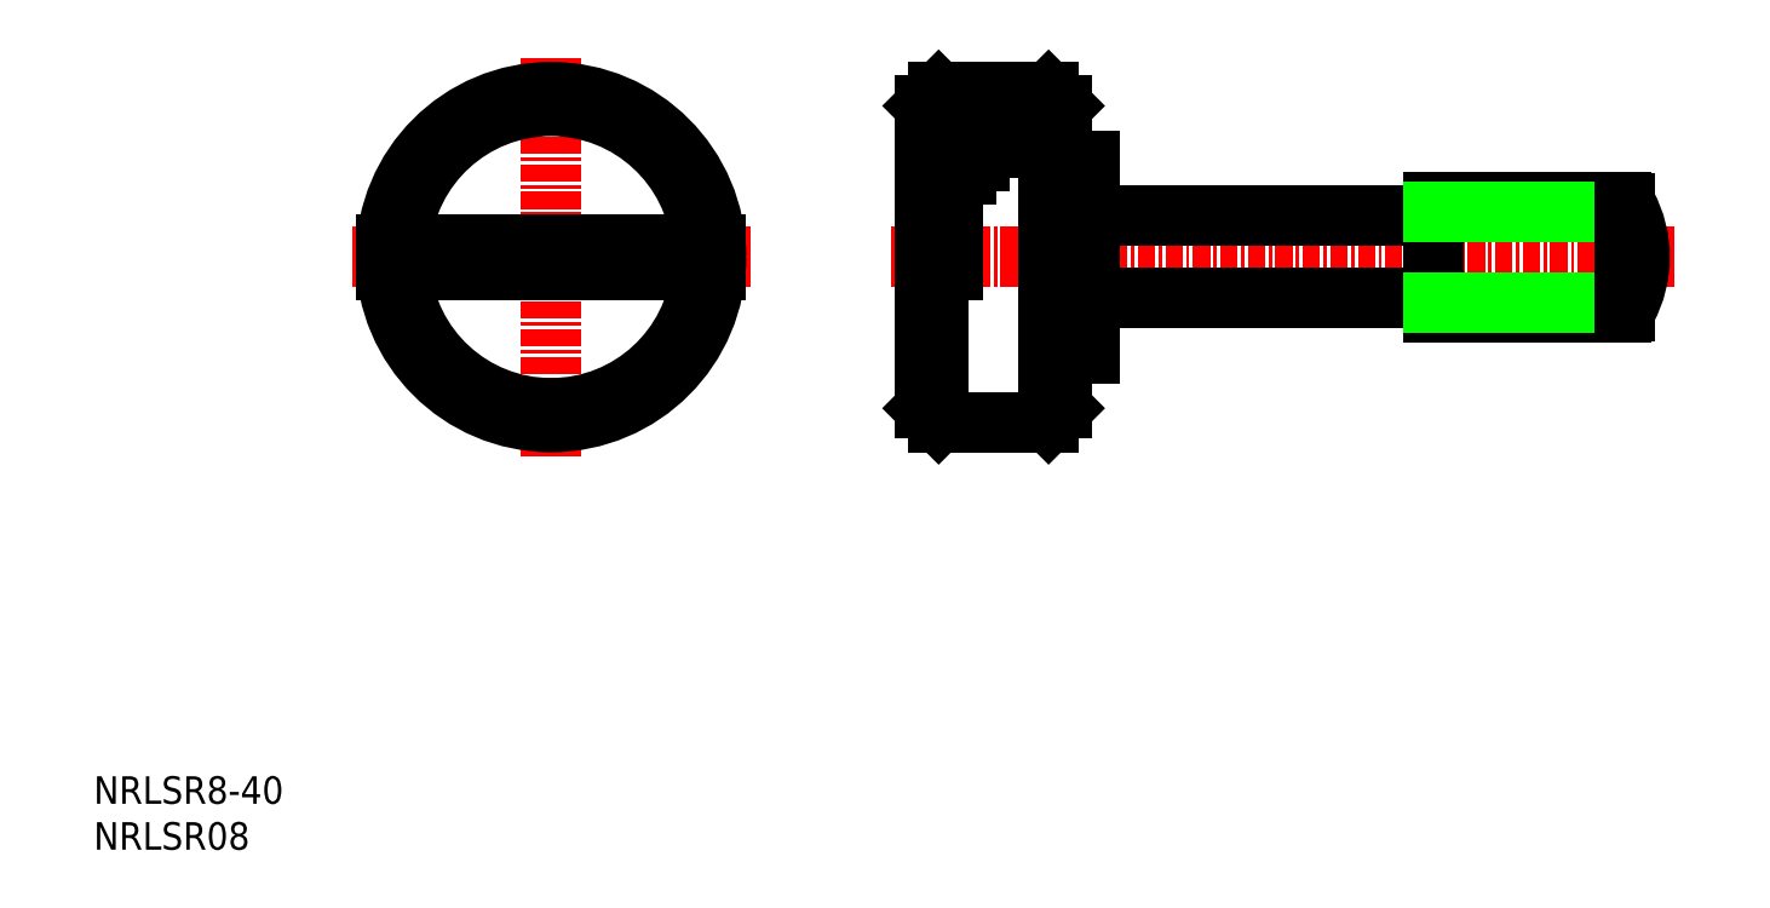
<metadata>
{"format":"dxf","ext":"dxf","renderer":"ezdxf+matplotlib","layout":"modelspace","background":"white","min_lineweight":24,"dpi":150}
</metadata>
<code>
0
SECTION
2
ENTITIES
0
LINE
8
CENTER
10
57.98
20
43.39
30
0
11
115
21
43.39
31
0
0
LINE
8
0
10
61.48
20
55.39
30
0
11
69.48
21
55.39
31
0
0
LINE
8
0
10
69.48
20
31.39
30
0
11
61.48
21
31.39
31
0
0
TEXT
8
0
10
-1.352e-07
20
0.2745
30
0
40
2
1
NRLSR08
0
TEXT
8
0
10
-1.352e-07
20
3.614
30
0
40
2
1
NRLSR8-40
0
LINE
8
0
10
69.48
20
55.39
30
0
11
69.48
21
31.39
31
0
0
LINE
8
0
10
70.48
20
50.39
30
0
11
70.48
21
36.39
31
0
0
LINE
8
0
10
70.48
20
36.39
30
0
11
70.48
21
32.39
31
0
0
LINE
8
0
10
70.48
20
32.39
30
0
11
69.48
21
31.39
31
0
0
LINE
8
0
10
72.48
20
36.39
30
0
11
70.48
21
36.39
31
0
0
LINE
8
0
10
97.48
20
40.39
30
0
11
72.48
21
40.39
31
0
0
LINE
8
0
10
97.48
20
47.39
30
0
11
111.2
21
47.39
31
0
0
LINE
8
0
10
111.2
20
39.39
30
0
11
97.48
21
39.39
31
0
0
LINE
8
0
10
97.48
20
39.39
30
0
11
97.48
21
47.39
31
0
0
LINE
8
0
10
70.48
20
54.39
30
0
11
70.48
21
50.39
31
0
0
LINE
8
0
10
70.48
20
50.39
30
0
11
72.48
21
50.39
31
0
0
LINE
8
0
10
69.48
20
55.39
30
0
11
70.48
21
54.39
31
0
0
LINE
8
CENTER
10
33.28
20
28.89
30
0
11
33.28
21
57.89
31
0
0
LINE
8
CENTER
10
47.78
20
43.39
30
0
11
18.78
21
43.39
31
0
0
LINE
8
0
10
61.48
20
42.49
30
0
11
61.48
21
31.39
31
0
0
LINE
8
0
10
60.48
20
32.39
30
0
11
60.48
21
42.49
31
0
0
LINE
8
0
10
45.24
20
44.29
30
0
11
21.31
21
44.29
31
0
0
LINE
8
0
10
45.24
20
42.49
30
0
11
21.31
21
42.49
31
0
0
ARC
8
0
10
33.28
20
43.39
30
0
40
11
50
184.7
51
355.3
0
ARC
8
0
10
33.28
20
43.39
30
0
40
11
50
4.693
51
175.3
0
CIRCLE
8
0
10
33.28
20
43.39
30
0
40
12
0
LINE
8
0
10
61.48
20
31.39
30
0
11
60.48
21
32.39
31
0
0
LINE
8
0
10
60.48
20
44.29
30
0
11
60.48
21
54.39
31
0
0
LINE
8
0
10
61.48
20
55.39
30
0
11
61.48
21
44.29
31
0
0
LINE
8
0
10
60.48
20
42.49
30
0
11
62.48
21
42.49
31
0
0
LINE
8
0
10
60.48
20
44.29
30
0
11
62.48
21
44.29
31
0
0
LINE
8
0
10
62.48
20
44.29
30
0
11
62.48
21
42.49
31
0
0
LINE
8
0
10
60.48
20
54.39
30
0
11
61.48
21
55.39
31
0
0
LINE
8
0
10
61.48
20
54.39
30
0
11
68.48
21
54.39
31
0
0
LINE
8
0
10
61.48
20
53.39
30
0
11
67.48
21
53.39
31
0
0
LINE
8
0
10
61.48
20
52.39
30
0
11
66.48
21
52.39
31
0
0
LINE
8
0
10
61.48
20
51.39
30
0
11
65.48
21
51.39
31
0
0
LINE
8
0
10
61.48
20
50.39
30
0
11
64.48
21
50.39
31
0
0
LINE
8
0
10
61.48
20
49.39
30
0
11
63.48
21
49.39
31
0
0
LINE
8
0
10
72.48
20
50.39
30
0
11
72.48
21
36.39
31
0
0
LINE
8
0
10
72.48
20
46.39
30
0
11
97.48
21
46.39
31
0
0
LINE
8
0
10
61.48
20
48.39
30
0
11
62.48
21
48.39
31
0
0
LINE
8
0
10
97.48
20
46.71
30
0
11
111.4
21
46.71
31
0
0
LINE
8
0
10
111.4
20
40.07
30
0
11
97.48
21
40.07
31
0
0
ARC
8
0
10
104.5
20
43.39
30
0
40
8
50
331.7
51
28.27
0
LINE
8
0
10
111.4
20
47.32
30
0
11
111.4
21
39.47
31
0
0
ARC
8
0
10
111.2
20
46.99
30
0
40
0.4
50
28.27
51
90
0
ARC
8
0
10
111.2
20
39.79
30
0
40
0.4
50
270
51
331.7
0
ENDSEC
0
EOF

</code>
